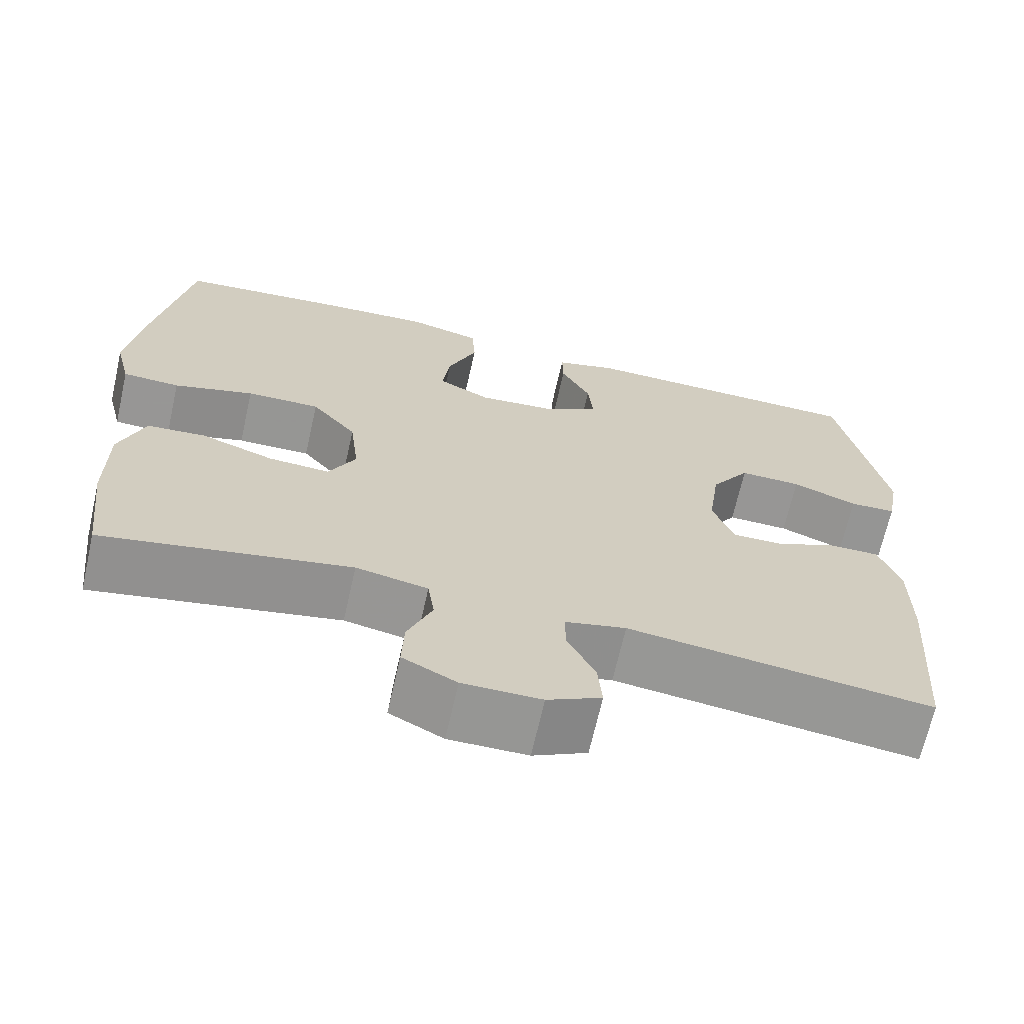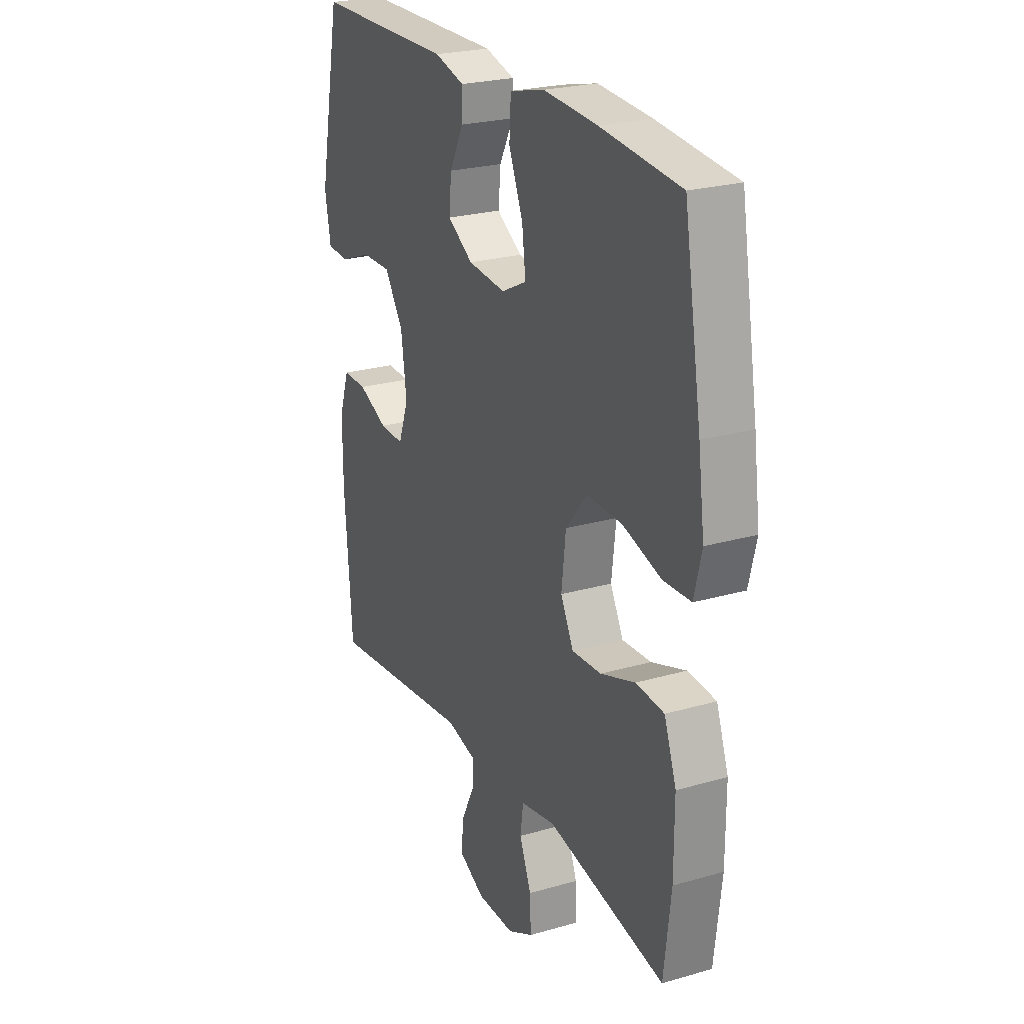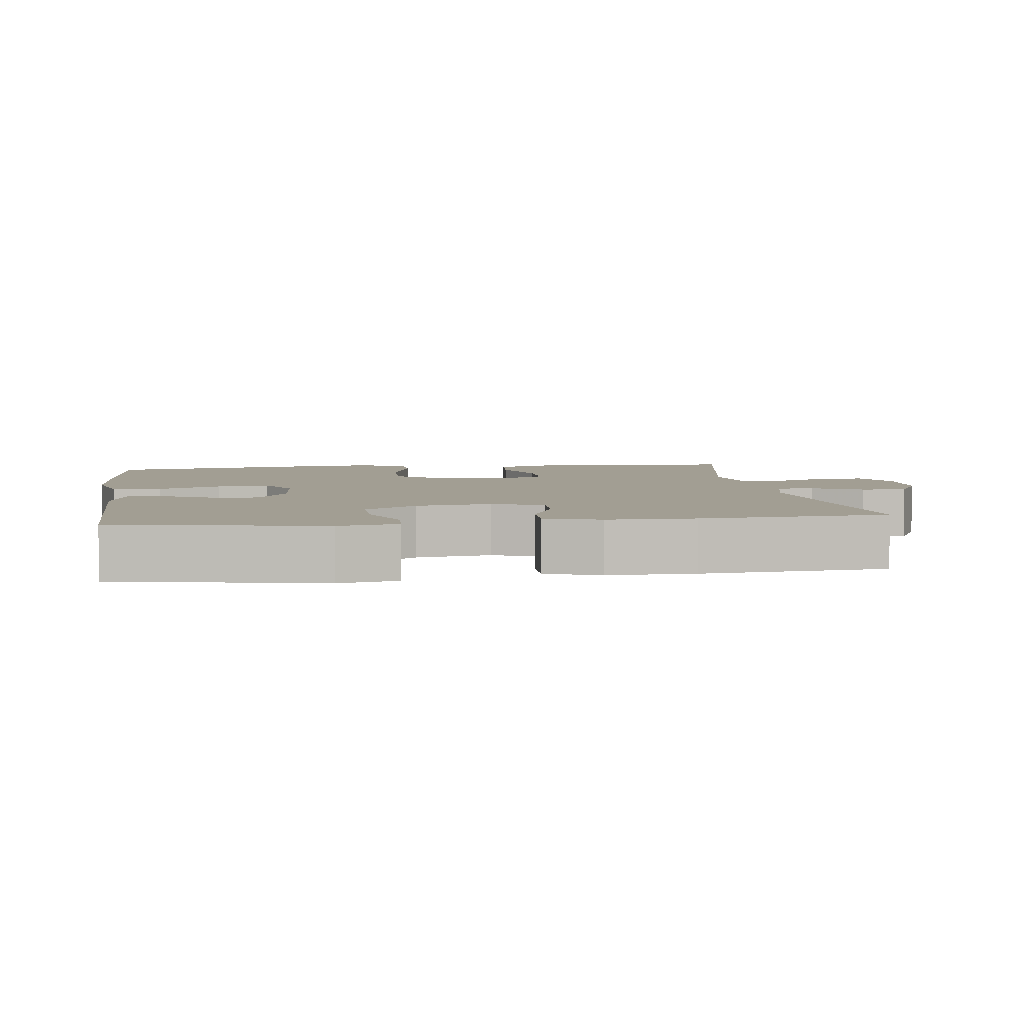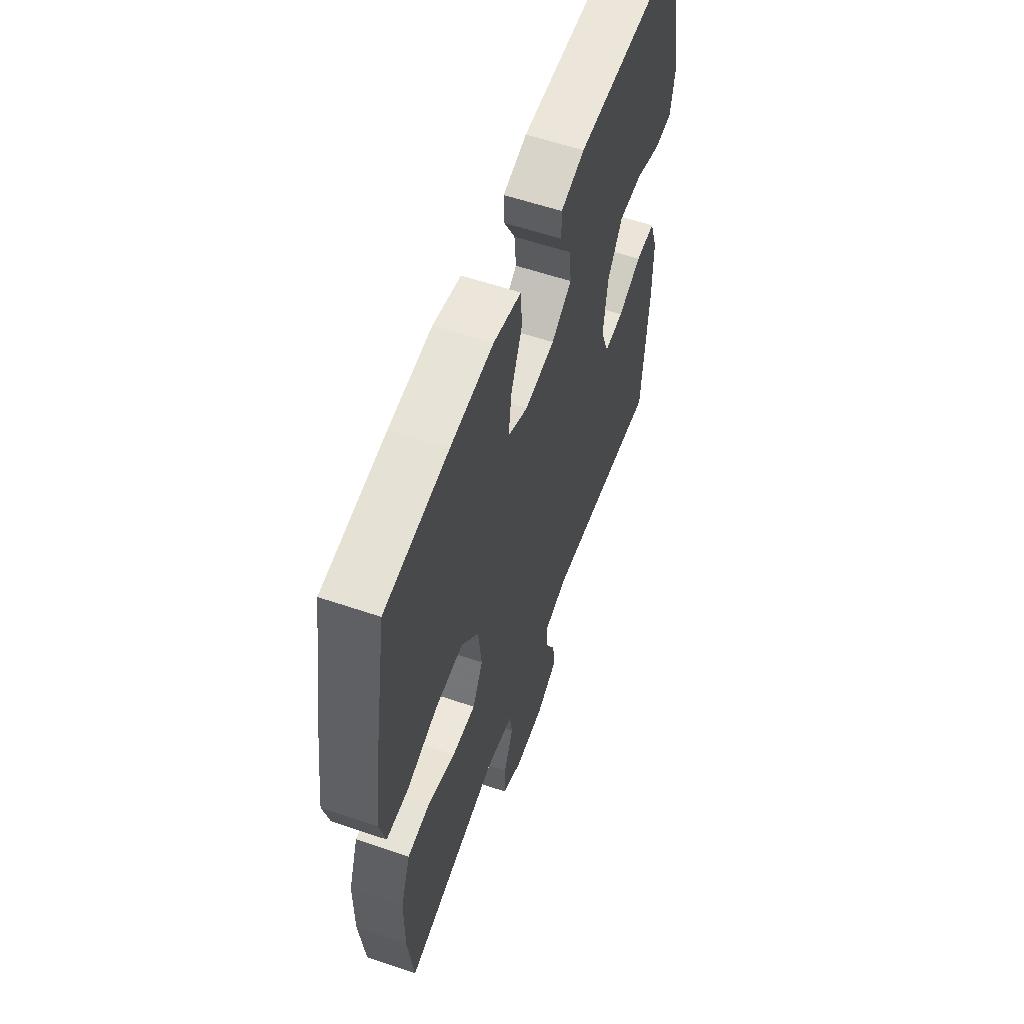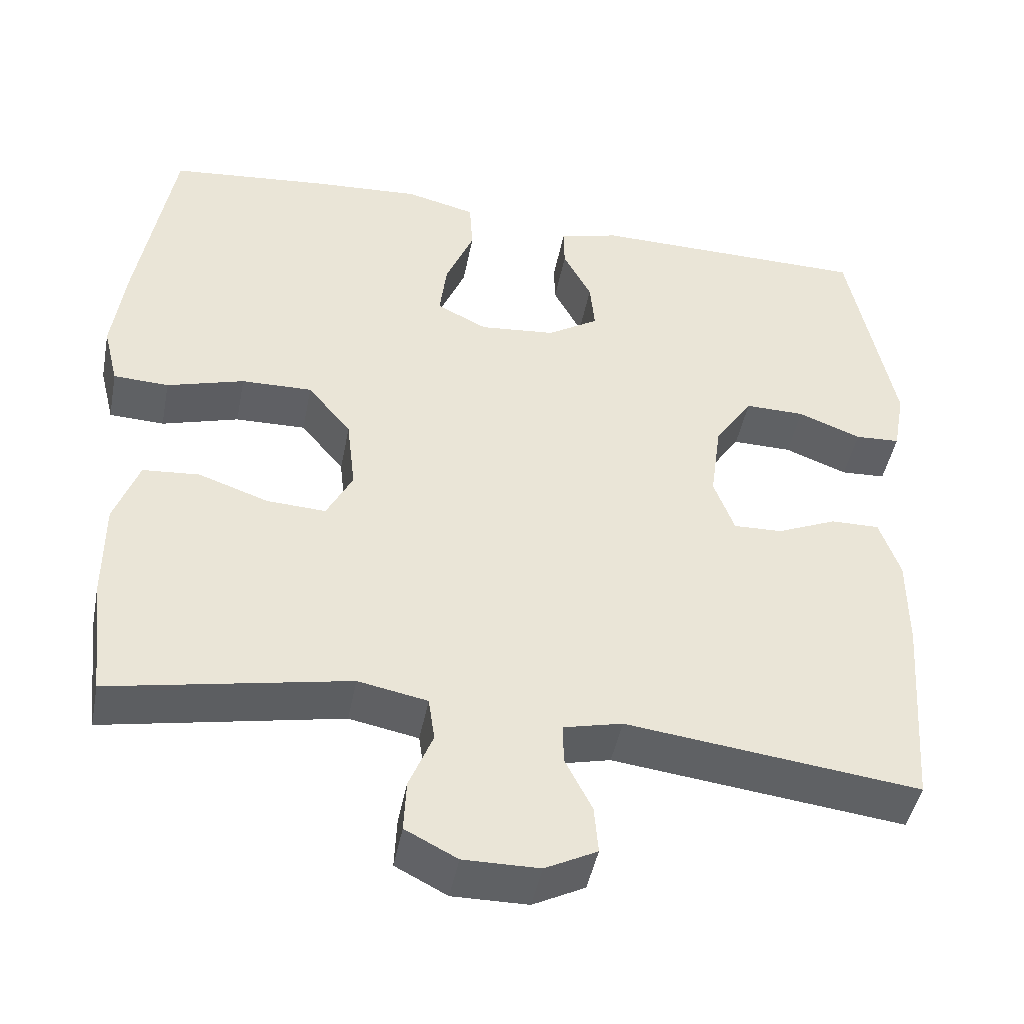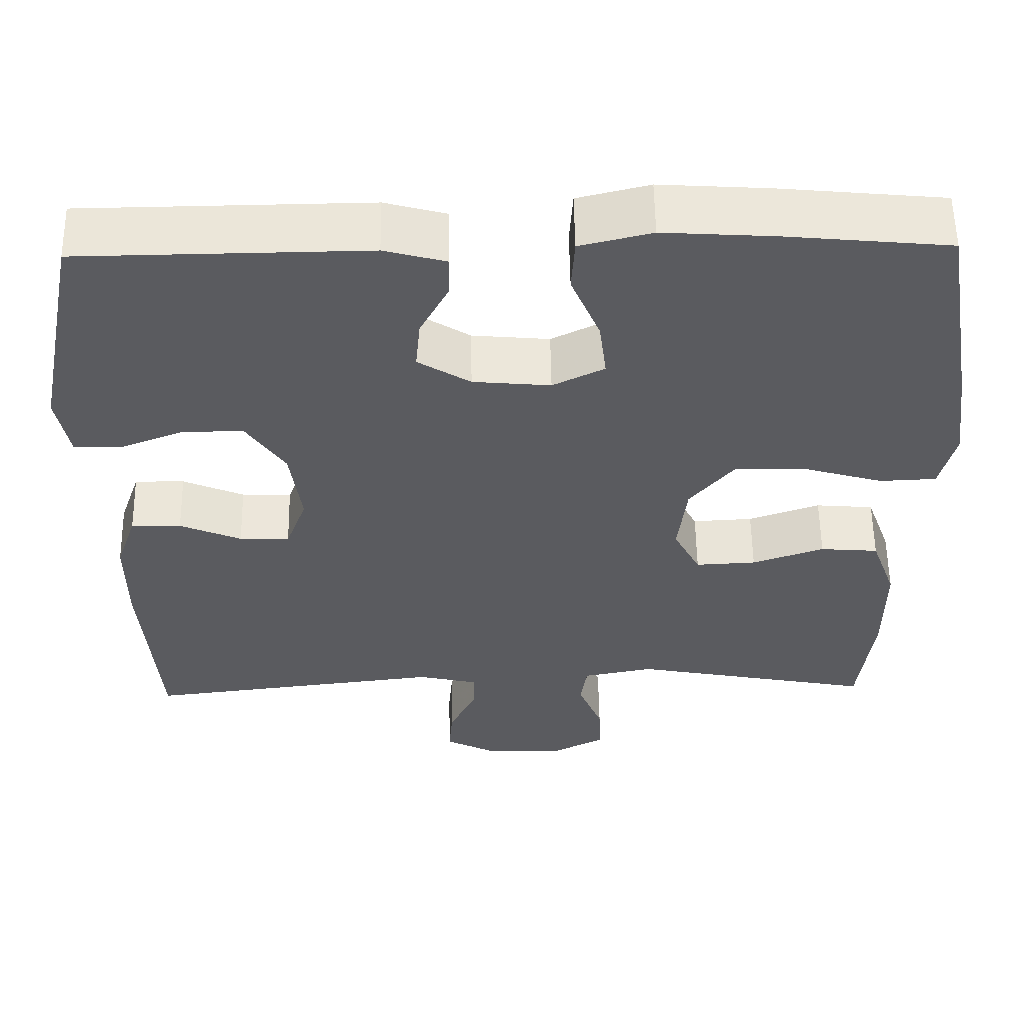
<metadata>
{"format":"obj","ext":"obj","renderer":"f3d","projection":"perspective","resolution":1024,"background":"white","views":[{"elev":-67.8,"azim":-12.7,"up":"+Z"},{"elev":24.3,"azim":-115.5,"up":"+Z"},{"elev":5.0,"azim":82.1,"up":"+Y"},{"elev":58.4,"azim":-70.6,"up":"+Z"},{"elev":-45.6,"azim":-10.9,"up":"+Z"},{"elev":56.5,"azim":179.1,"up":"+Z"}]}
</metadata>
<code>
v -0.5 0.07 0.5
v -0.298 0.07 0.52
v -0.161 0.07 0.529
v -0.072 0.07 0.507
v -0.068 0.07 0.44
v -0.104 0.07 0.353
v -0.113 0.07 0.28
v -0.049 0.07 0.248
v 0.047 0.07 0.257
v 0.112 0.07 0.298
v 0.106 0.07 0.362
v 0.07 0.07 0.431
v 0.069 0.07 0.483
v 0.145 0.07 0.504
v 0.5 0.07 0.5
v 0.557 0.07 0.215
v 0.542 0.07 0.133
v 0.485 0.07 0.13
v 0.405 0.07 0.161
v 0.329 0.07 0.162
v 0.281 0.07 0.09
v 0.267 0.07 -0.013
v 0.293 0.07 -0.084
v 0.355 0.07 -0.082
v 0.431 0.07 -0.049
v 0.493 0.07 -0.048
v 0.519 0.07 -0.124
v 0.519 0.07 -0.244
v 0.5 0.07 -0.5
v 0.128 0.07 -0.455
v 0.053 0.07 -0.473
v 0.054 0.07 -0.524
v 0.088 0.07 -0.592
v 0.093 0.07 -0.653
v 0.027 0.07 -0.687
v -0.069 0.07 -0.688
v -0.135 0.07 -0.654
v -0.132 0.07 -0.588
v -0.102 0.07 -0.514
v -0.11 0.07 -0.458
v -0.198 0.07 -0.441
v -0.5 0.07 -0.5
v -0.518 0.07 -0.349
v -0.518 0.07 -0.218
v -0.487 0.07 -0.132
v -0.415 0.07 -0.126
v -0.326 0.07 -0.157
v -0.251 0.07 -0.161
v -0.218 0.07 -0.097
v -0.229 0.07 -0.002
v -0.284 0.07 0.065
v -0.374 0.07 0.063
v -0.472 0.07 0.034
v -0.542 0.07 0.037
v -0.561 0.07 0.114
v -0.545 0.07 0.234
v -0.5 0 0.5
v -0.298 0 0.52
v -0.161 0 0.529
v -0.072 0 0.507
v -0.068 0 0.44
v -0.104 0 0.353
v -0.113 0 0.28
v -0.049 0 0.248
v 0.047 0 0.257
v 0.112 0 0.298
v 0.106 0 0.362
v 0.07 0 0.431
v 0.069 0 0.483
v 0.145 0 0.504
v 0.5 0 0.5
v 0.557 0 0.215
v 0.542 0 0.133
v 0.485 0 0.13
v 0.405 0 0.161
v 0.329 0 0.162
v 0.281 0 0.09
v 0.267 0 -0.013
v 0.293 0 -0.084
v 0.355 0 -0.082
v 0.431 0 -0.049
v 0.493 0 -0.048
v 0.519 0 -0.124
v 0.519 0 -0.244
v 0.5 0 -0.5
v 0.128 0 -0.455
v 0.053 0 -0.473
v 0.054 0 -0.524
v 0.088 0 -0.592
v 0.093 0 -0.653
v 0.027 0 -0.687
v -0.069 0 -0.688
v -0.135 0 -0.654
v -0.132 0 -0.588
v -0.102 0 -0.514
v -0.11 0 -0.458
v -0.198 0 -0.441
v -0.5 0 -0.5
v -0.518 0 -0.349
v -0.518 0 -0.218
v -0.487 0 -0.132
v -0.415 0 -0.126
v -0.326 0 -0.157
v -0.251 0 -0.161
v -0.218 0 -0.097
v -0.229 0 -0.002
v -0.284 0 0.065
v -0.374 0 0.063
v -0.472 0 0.034
v -0.542 0 0.037
v -0.561 0 0.114
v -0.545 0 0.234
f 52 53 54 55
f 51 52 55 56
f 44 45 46 47
f 44 47 48
f 41 42 43 44
f 40 41 44 48
f 36 37 38 39
f 36 39 40
f 35 36 40
f 32 33 34 35
f 31 32 35 40
f 30 31 40 48
f 24 25 26 27
f 23 24 27 28
f 16 17 18 19
f 16 19 20
f 15 16 20
f 14 15 20 21
f 11 12 13 14
f 10 11 14 21
f 3 4 5 6
f 3 6 7
f 2 3 7
f 51 56 1 2
f 50 51 2 7
f 49 50 7 8
f 29 30 48 49
f 23 28 29 49
f 22 23 49 8
f 9 10 21 22
f 8 9 22
f 111 110 109 108
f 112 111 108 107
f 103 102 101 100
f 104 103 100
f 100 99 98 97
f 104 100 97 96
f 95 94 93 92
f 96 95 92
f 96 92 91
f 91 90 89 88
f 96 91 88 87
f 104 96 87 86
f 83 82 81 80
f 84 83 80 79
f 75 74 73 72
f 76 75 72
f 76 72 71
f 77 76 71 70
f 70 69 68 67
f 77 70 67 66
f 62 61 60 59
f 63 62 59
f 63 59 58
f 58 57 112 107
f 63 58 107 106
f 64 63 106 105
f 105 104 86 85
f 105 85 84 79
f 64 105 79 78
f 78 77 66 65
f 78 65 64
f 1 57 58 2
f 2 58 59 3
f 3 59 60 4
f 4 60 61 5
f 5 61 62 6
f 6 62 63 7
f 7 63 64 8
f 8 64 65 9
f 9 65 66 10
f 10 66 67 11
f 11 67 68 12
f 12 68 69 13
f 13 69 70 14
f 14 70 71 15
f 15 71 72 16
f 16 72 73 17
f 17 73 74 18
f 18 74 75 19
f 19 75 76 20
f 20 76 77 21
f 21 77 78 22
f 22 78 79 23
f 23 79 80 24
f 24 80 81 25
f 25 81 82 26
f 26 82 83 27
f 27 83 84 28
f 28 84 85 29
f 29 85 86 30
f 30 86 87 31
f 31 87 88 32
f 32 88 89 33
f 33 89 90 34
f 34 90 91 35
f 35 91 92 36
f 36 92 93 37
f 37 93 94 38
f 38 94 95 39
f 39 95 96 40
f 40 96 97 41
f 41 97 98 42
f 42 98 99 43
f 43 99 100 44
f 44 100 101 45
f 45 101 102 46
f 46 102 103 47
f 47 103 104 48
f 48 104 105 49
f 49 105 106 50
f 50 106 107 51
f 51 107 108 52
f 52 108 109 53
f 53 109 110 54
f 54 110 111 55
f 55 111 112 56
f 56 112 57 1

</code>
